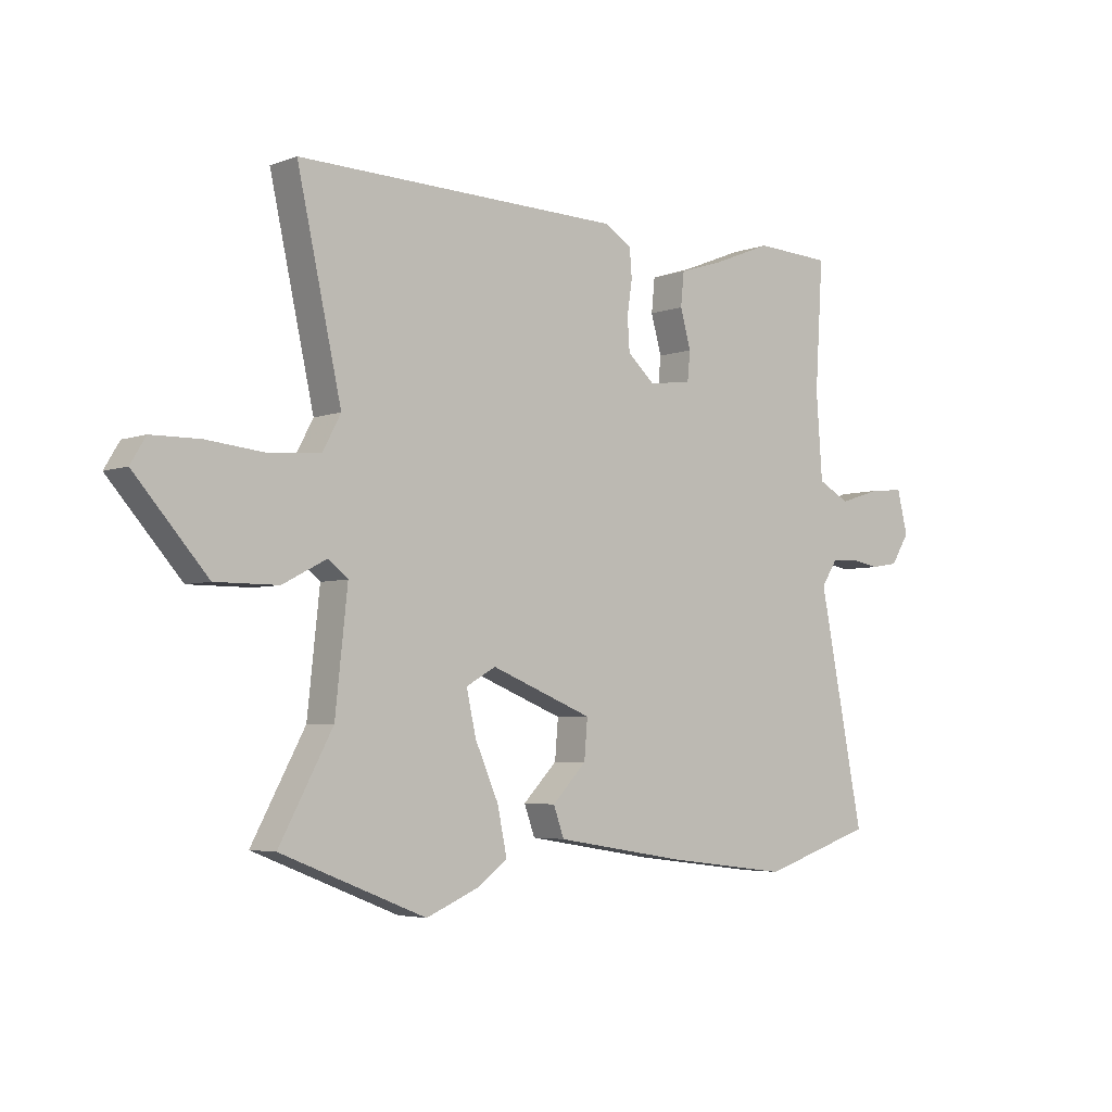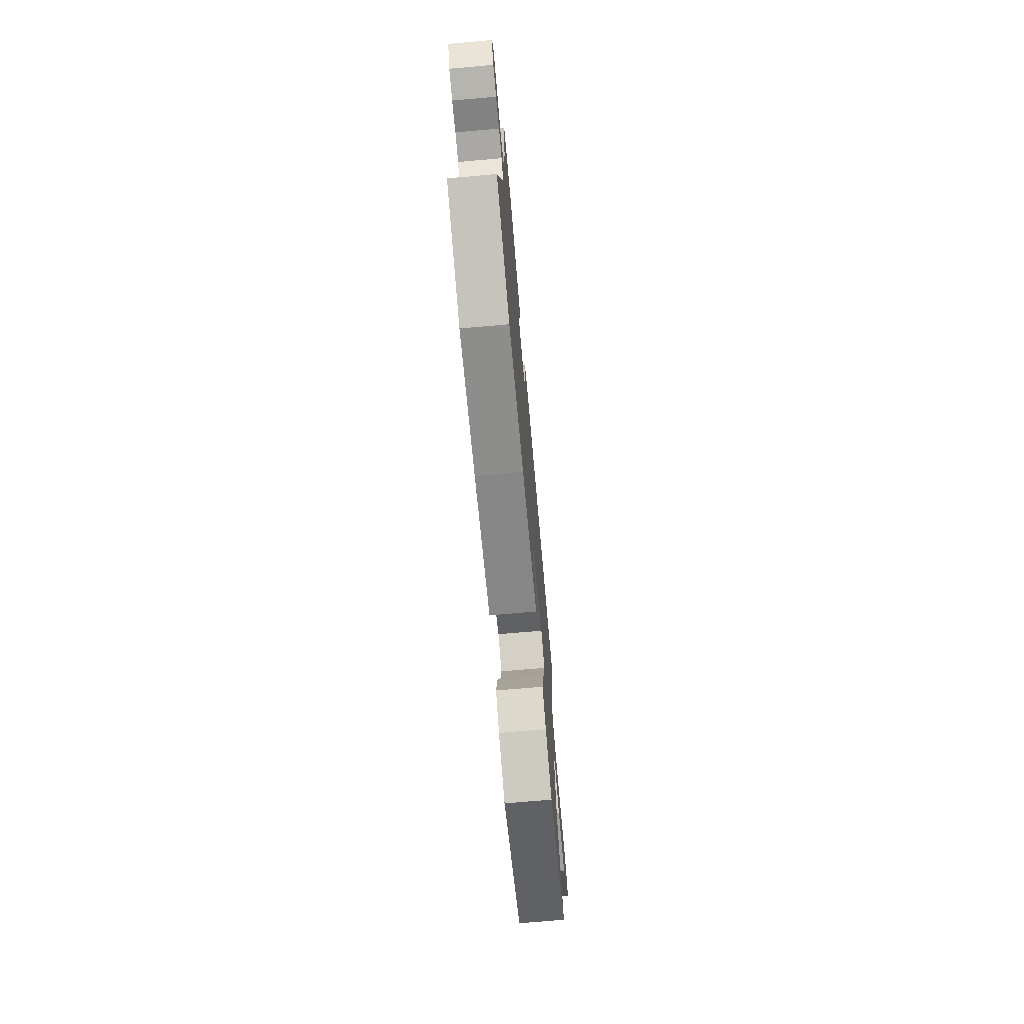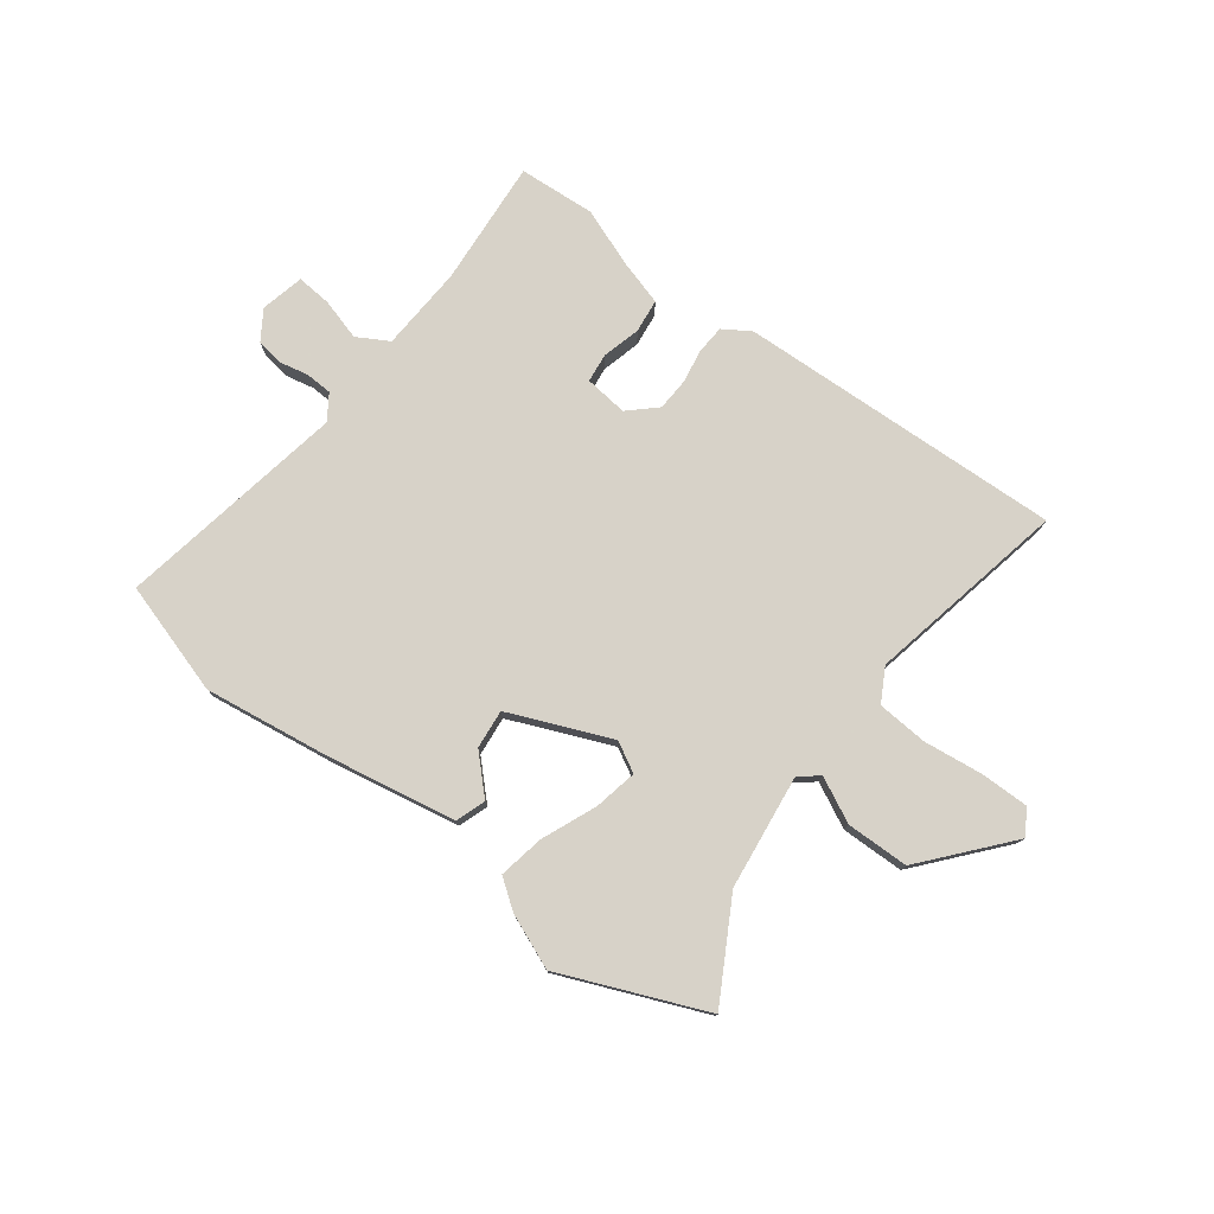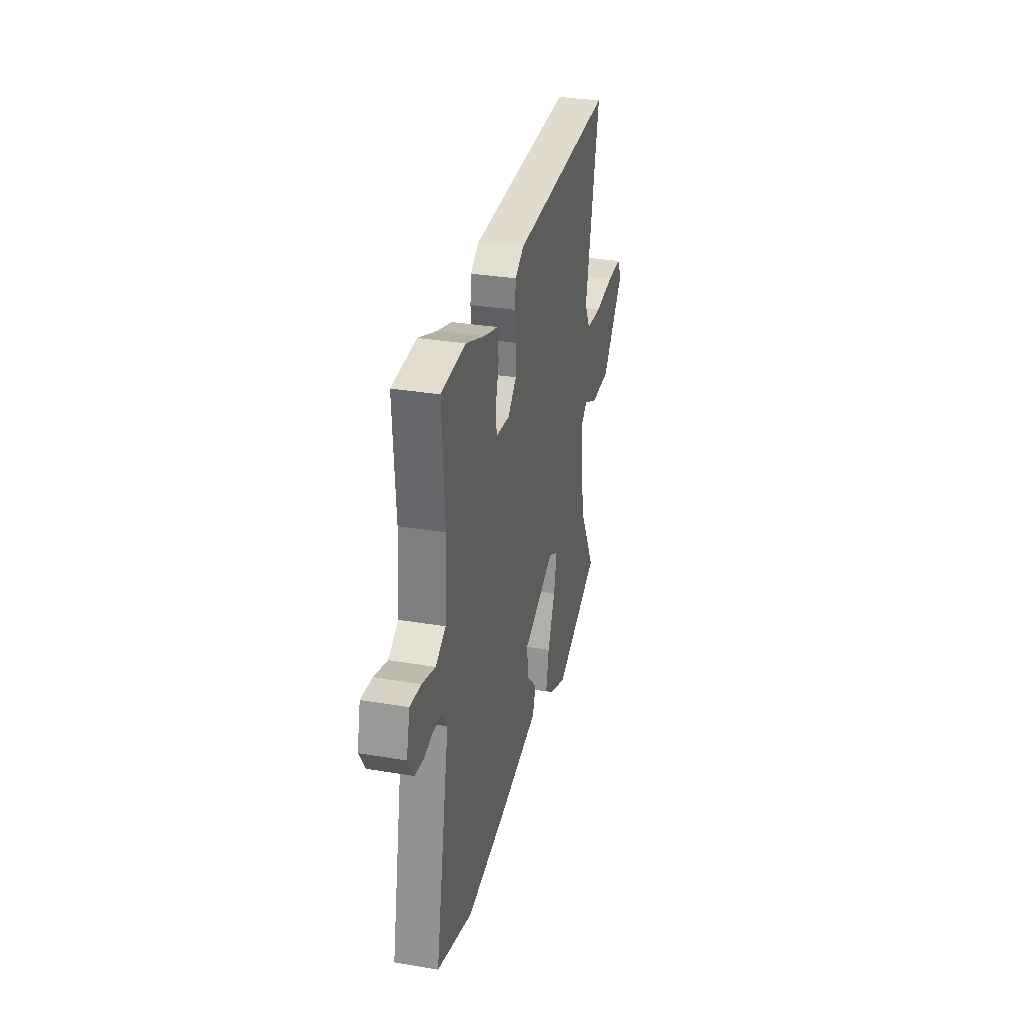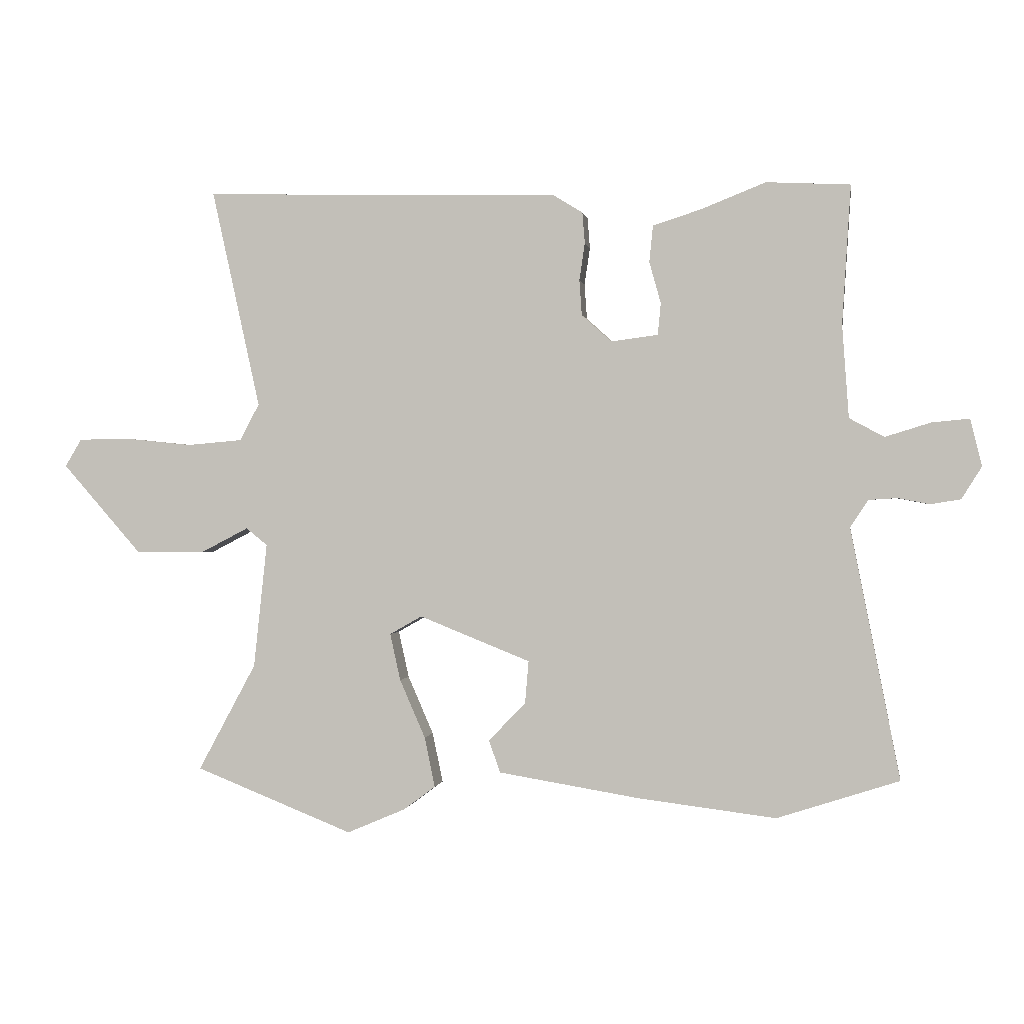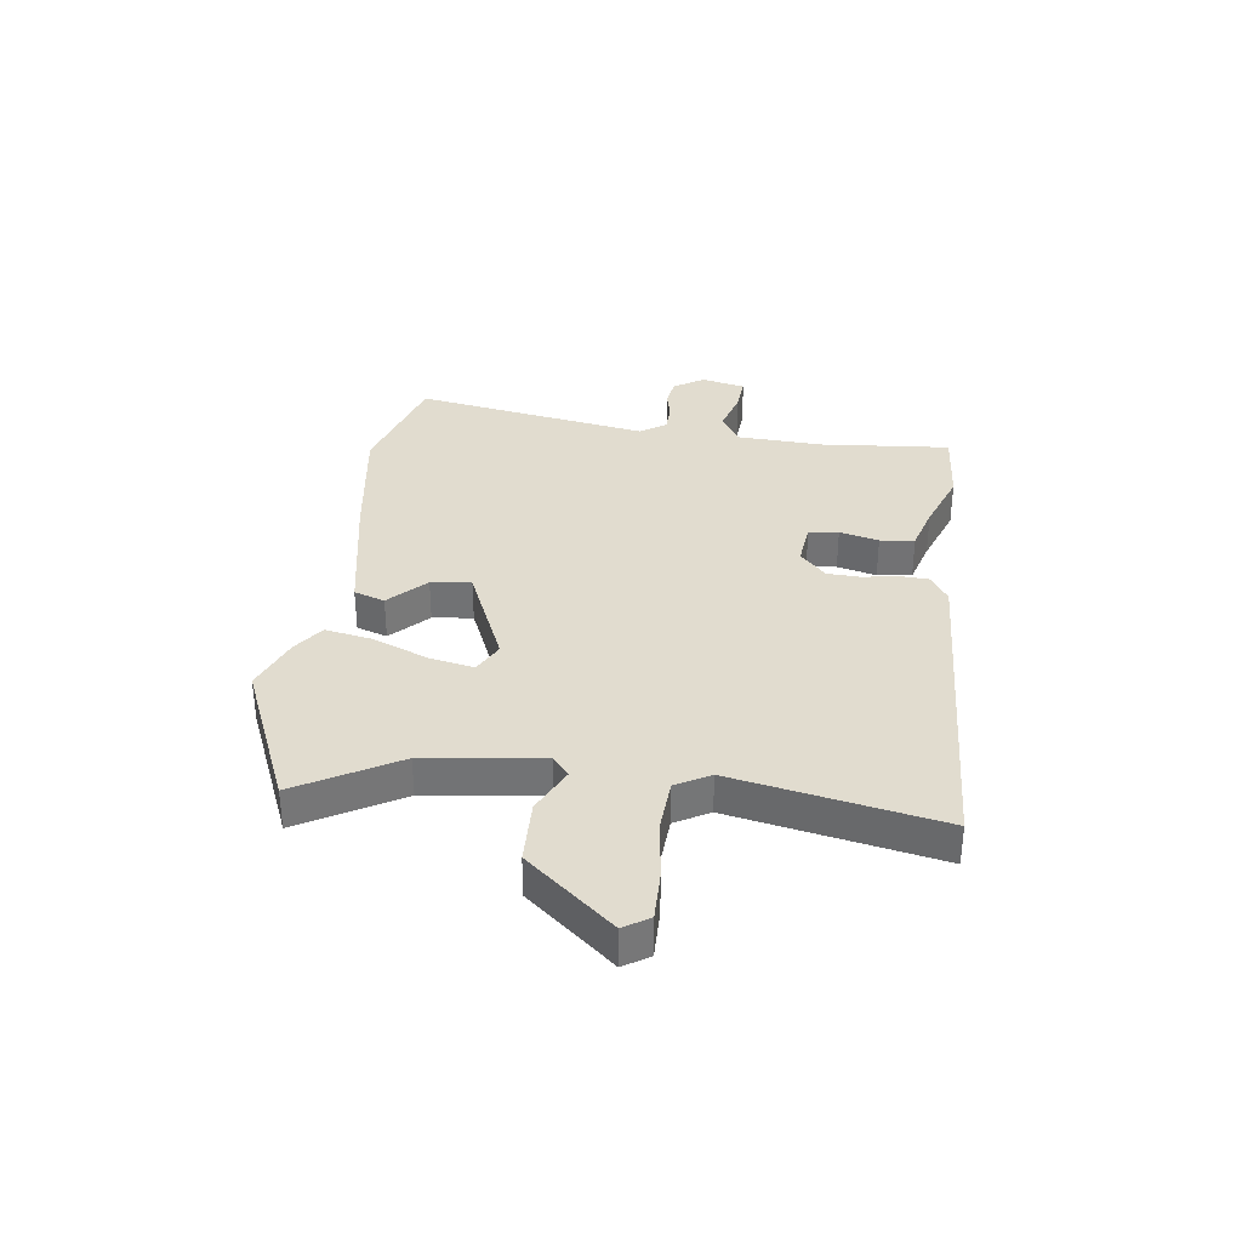
<metadata>
{"format":"obj","ext":"obj","renderer":"f3d","projection":"perspective","resolution":1024,"background":"white","views":[{"elev":-4.4,"azim":-40.1,"up":"+Z"},{"elev":-71.5,"azim":95.0,"up":"+Z"},{"elev":77.3,"azim":-144.1,"up":"+Y"},{"elev":32.0,"azim":103.3,"up":"+Z"},{"elev":0.2,"azim":9.0,"up":"+Z"},{"elev":34.3,"azim":-83.9,"up":"+Y"}]}
</metadata>
<code>
v -0.317 0.07 -0.573
v -0.576 0.07 -0.47
v -0.481 0.07 -0.294
v -0.459 0.07 -0.089
v -0.494 0.07 -0.061
v -0.573 0.07 -0.102
v -0.685 0.07 -0.102
v -0.815 0.07 0.046
v -0.788 0.07 0.091
v -0.702 0.07 0.092
v -0.595 0.07 0.081
v -0.505 0.07 0.089
v -0.473 0.07 0.149
v -0.552 0.07 0.507
v 0.031 0.07 0.493
v 0.08 0.07 0.463
v 0.084 0.07 0.412
v 0.075 0.07 0.351
v 0.079 0.07 0.293
v 0.128 0.07 0.249
v 0.205 0.07 0.259
v 0.21 0.07 0.311
v 0.191 0.07 0.379
v 0.197 0.07 0.439
v 0.276 0.07 0.464
v 0.382 0.07 0.506
v 0.519 0.07 0.499
v 0.505 0.07 0.272
v 0.516 0.07 0.12
v 0.573 0.07 0.089
v 0.647 0.07 0.112
v 0.709 0.07 0.118
v 0.728 0.07 0.041
v 0.695 0.07 -0.012
v 0.646 0.07 -0.02
v 0.594 0.07 -0.01
v 0.547 0.07 -0.013
v 0.518 0.07 -0.058
v 0.599 0.07 -0.468
v 0.399 0.07 -0.533
v 0.173 0.07 -0.505
v -0.058 0.07 -0.467
v -0.077 0.07 -0.414
v -0.016 0.07 -0.351
v -0.01 0.07 -0.281
v -0.192 0.07 -0.208
v -0.245 0.07 -0.238
v -0.228 0.07 -0.315
v -0.186 0.07 -0.411
v -0.169 0.07 -0.493
v -0.221 0.07 -0.532
v -0.317 0 -0.573
v -0.576 0 -0.47
v -0.481 0 -0.294
v -0.459 0 -0.089
v -0.494 0 -0.061
v -0.573 0 -0.102
v -0.685 0 -0.102
v -0.815 0 0.046
v -0.788 0 0.091
v -0.702 0 0.092
v -0.595 0 0.081
v -0.505 0 0.089
v -0.473 0 0.149
v -0.552 0 0.507
v 0.031 0 0.493
v 0.08 0 0.463
v 0.084 0 0.412
v 0.075 0 0.351
v 0.079 0 0.293
v 0.128 0 0.249
v 0.205 0 0.259
v 0.21 0 0.311
v 0.191 0 0.379
v 0.197 0 0.439
v 0.276 0 0.464
v 0.382 0 0.506
v 0.519 0 0.499
v 0.505 0 0.272
v 0.516 0 0.12
v 0.573 0 0.089
v 0.647 0 0.112
v 0.709 0 0.118
v 0.728 0 0.041
v 0.695 0 -0.012
v 0.646 0 -0.02
v 0.594 0 -0.01
v 0.547 0 -0.013
v 0.518 0 -0.058
v 0.599 0 -0.468
v 0.399 0 -0.533
v 0.173 0 -0.505
v -0.058 0 -0.467
v -0.077 0 -0.414
v -0.016 0 -0.351
v -0.01 0 -0.281
v -0.192 0 -0.208
v -0.245 0 -0.238
v -0.228 0 -0.315
v -0.186 0 -0.411
v -0.169 0 -0.493
v -0.221 0 -0.532
f 48 49 50 51
f 47 48 51 1
f 41 42 43 44
f 41 44 45
f 38 39 40 41
f 37 38 41 45
f 33 34 35 36
f 33 36 37
f 30 31 32 33
f 30 33 37
f 29 30 37 45
f 25 26 27 28
f 22 23 24 25
f 21 22 25 28
f 20 21 28 29
f 15 16 17 18
f 13 14 15 18
f 12 13 18 19
f 8 9 10 11
f 8 11 12
f 5 6 7 8
f 5 8 12
f 4 5 12 19
f 47 1 2 3
f 46 47 3 4
f 20 29 45 46
f 4 19 20 46
f 102 101 100 99
f 52 102 99 98
f 95 94 93 92
f 96 95 92
f 92 91 90 89
f 96 92 89 88
f 87 86 85 84
f 88 87 84
f 84 83 82 81
f 88 84 81
f 96 88 81 80
f 79 78 77 76
f 76 75 74 73
f 79 76 73 72
f 80 79 72 71
f 69 68 67 66
f 69 66 65 64
f 70 69 64 63
f 62 61 60 59
f 63 62 59
f 59 58 57 56
f 63 59 56
f 70 63 56 55
f 54 53 52 98
f 55 54 98 97
f 97 96 80 71
f 97 71 70 55
f 1 52 53 2
f 2 53 54 3
f 3 54 55 4
f 4 55 56 5
f 5 56 57 6
f 6 57 58 7
f 7 58 59 8
f 8 59 60 9
f 9 60 61 10
f 10 61 62 11
f 11 62 63 12
f 12 63 64 13
f 13 64 65 14
f 14 65 66 15
f 15 66 67 16
f 16 67 68 17
f 17 68 69 18
f 18 69 70 19
f 19 70 71 20
f 20 71 72 21
f 21 72 73 22
f 22 73 74 23
f 23 74 75 24
f 24 75 76 25
f 25 76 77 26
f 26 77 78 27
f 27 78 79 28
f 28 79 80 29
f 29 80 81 30
f 30 81 82 31
f 31 82 83 32
f 32 83 84 33
f 33 84 85 34
f 34 85 86 35
f 35 86 87 36
f 36 87 88 37
f 37 88 89 38
f 38 89 90 39
f 39 90 91 40
f 40 91 92 41
f 41 92 93 42
f 42 93 94 43
f 43 94 95 44
f 44 95 96 45
f 45 96 97 46
f 46 97 98 47
f 47 98 99 48
f 48 99 100 49
f 49 100 101 50
f 50 101 102 51
f 51 102 52 1

</code>
